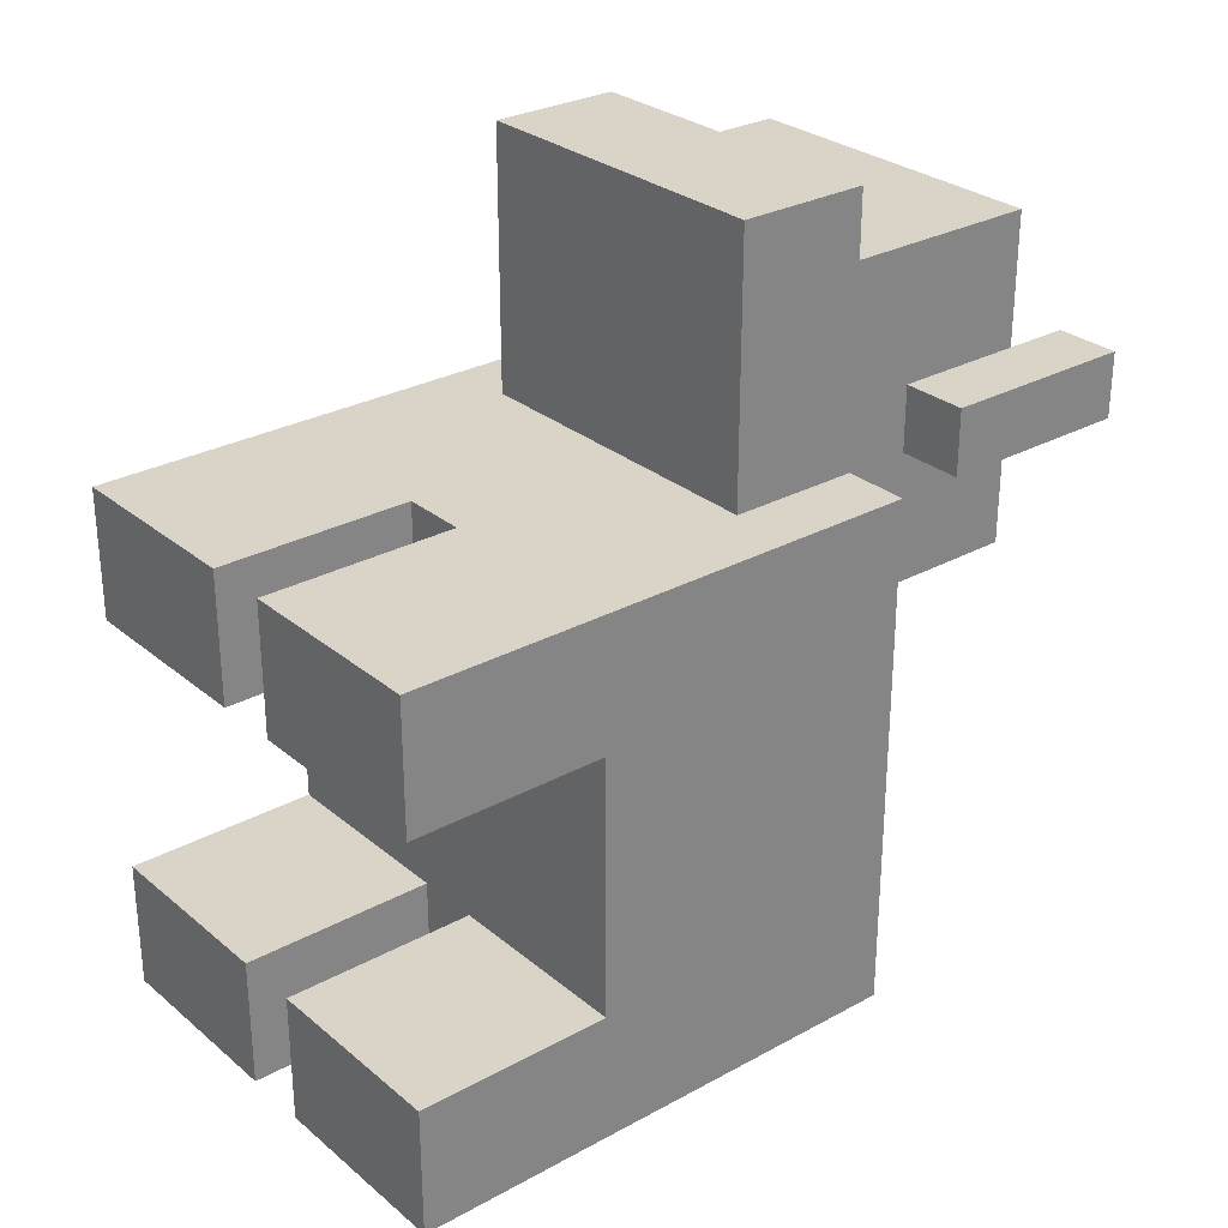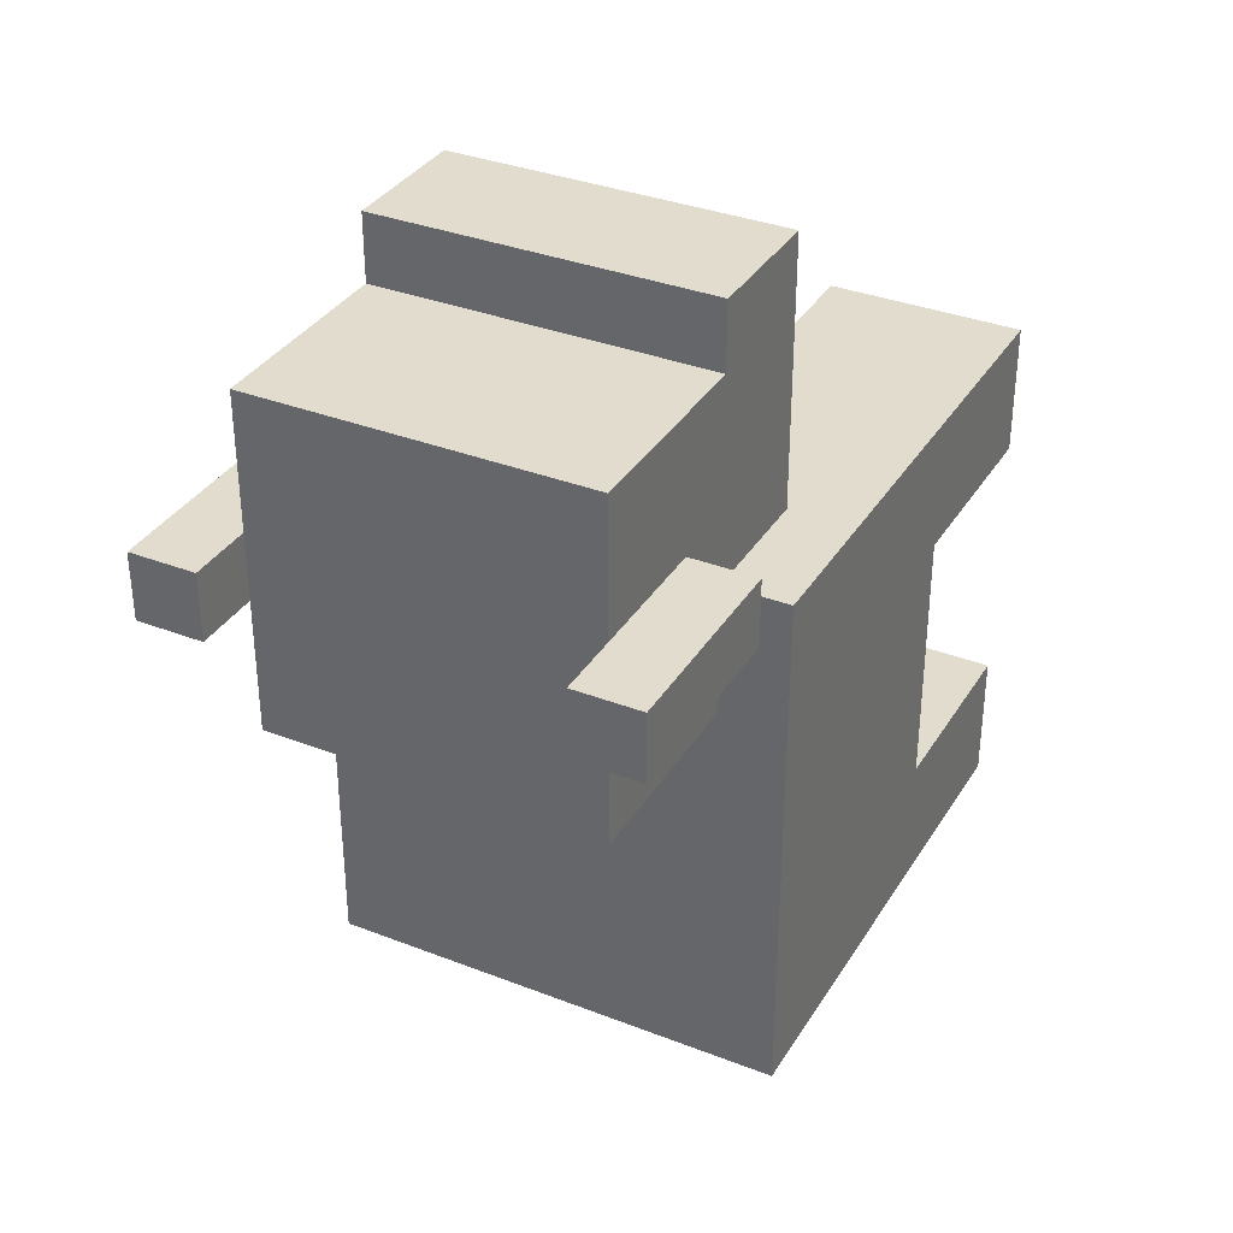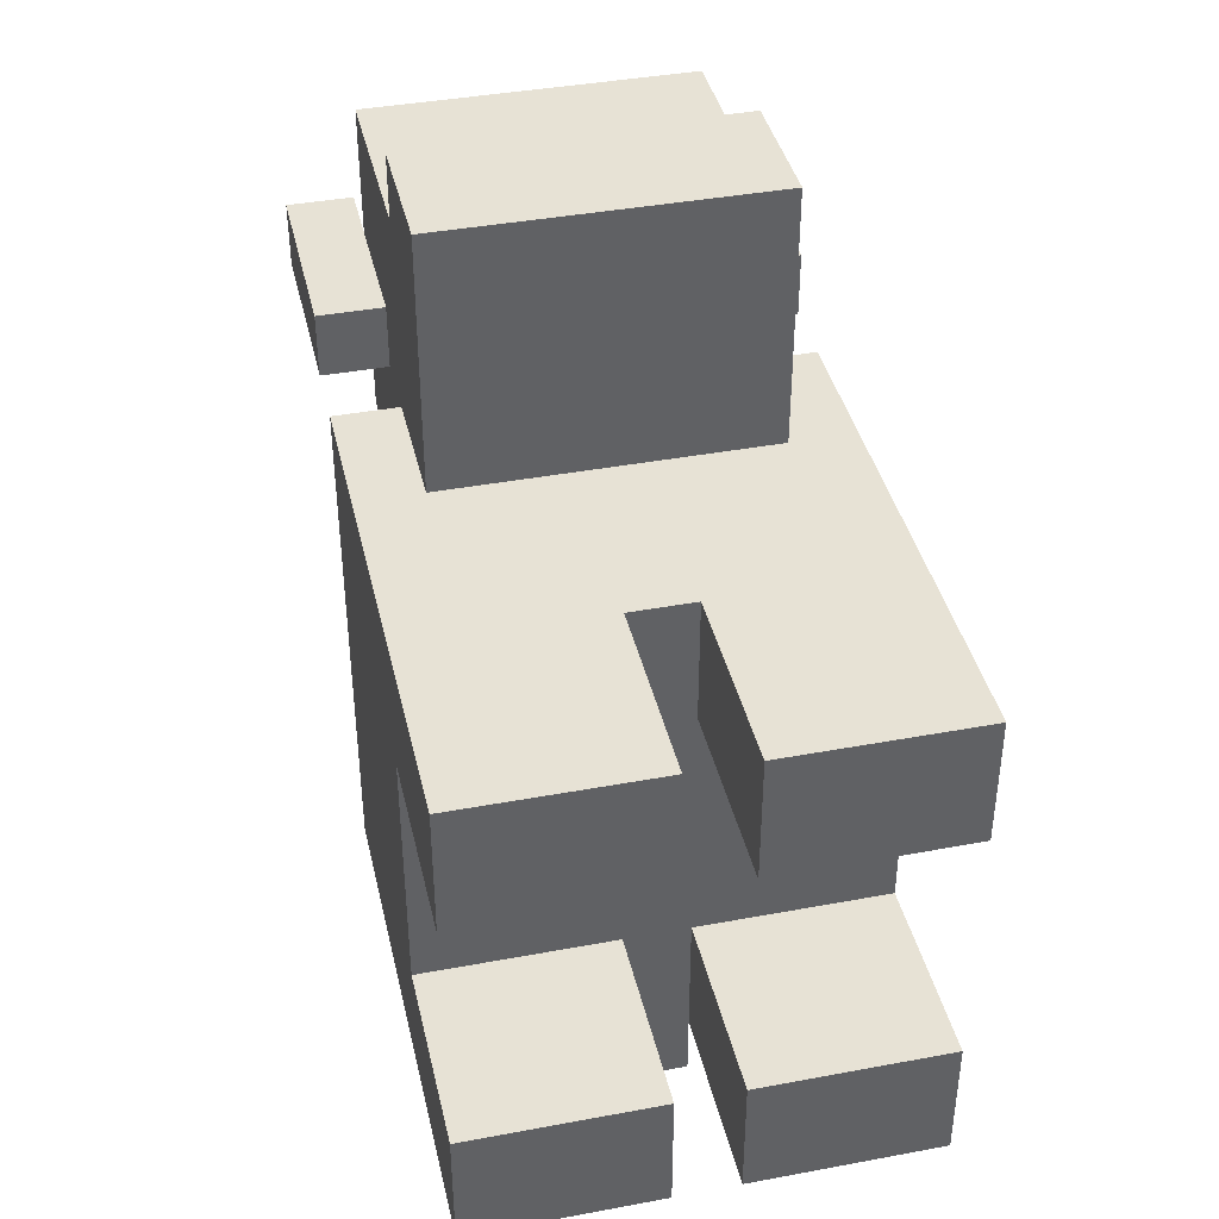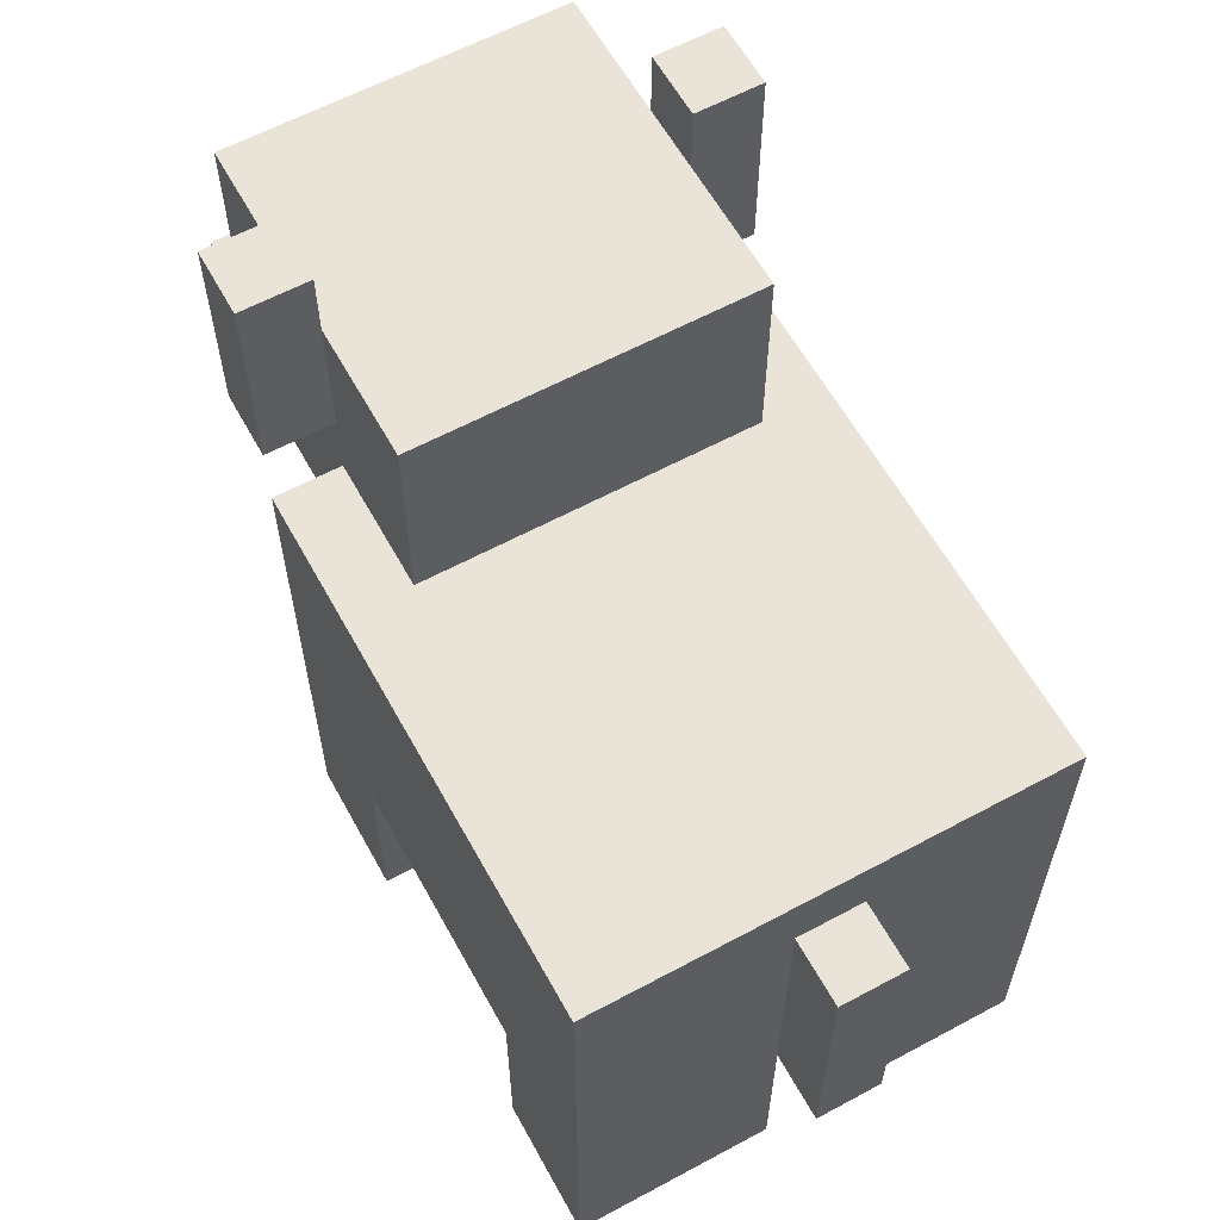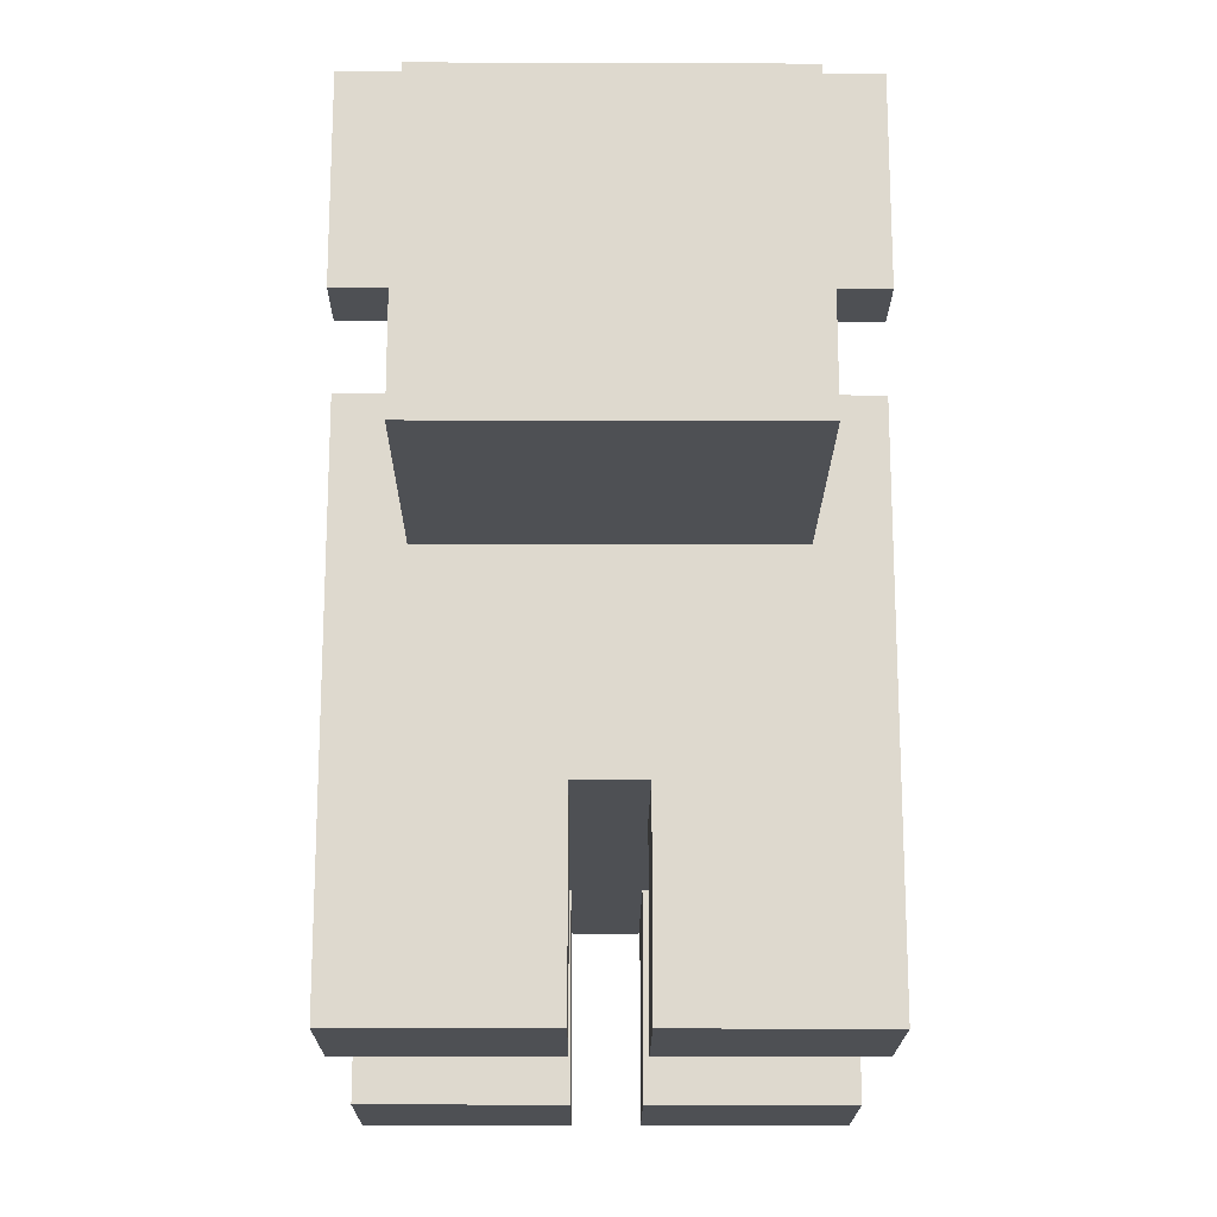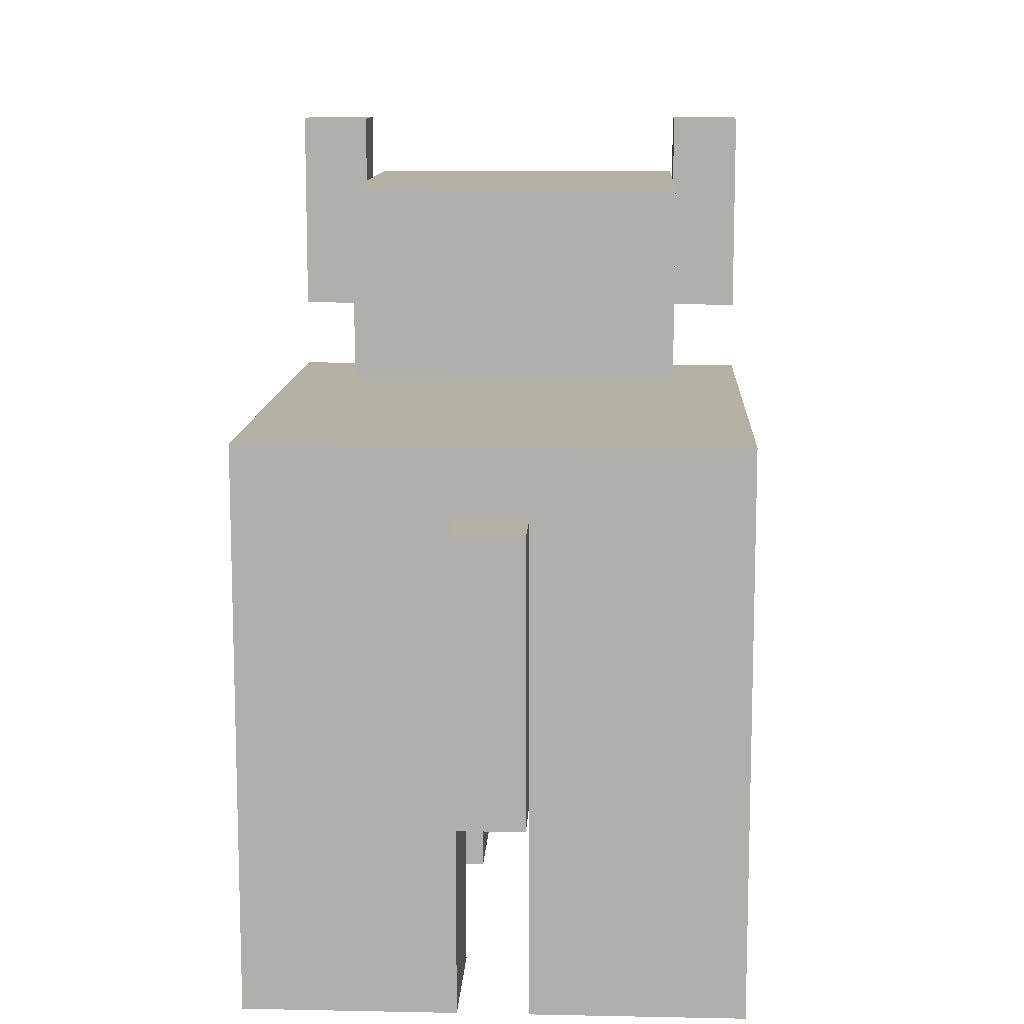
<metadata>
{"format":"obj","ext":"obj","renderer":"f3d","projection":"perspective","resolution":1024,"background":"white","views":[{"elev":28.6,"azim":50.7,"up":"+Z"},{"elev":34.6,"azim":-152.5,"up":"+Z"},{"elev":40.1,"azim":-12.9,"up":"+Z"},{"elev":60.8,"azim":151.2,"up":"+Y"},{"elev":-18.5,"azim":-0.4,"up":"+Y"},{"elev":11.4,"azim":-177.2,"up":"+Y"}]}
</metadata>
<code>
v -3.5 0 2.5
v -3.5 0 0.5
v -3.5 0 -3.5
v -3.5 0 -5.5
v -3.5 1 2.5
v -3.5 1 0.5
v -3.5 1 -3.5
v -3.5 1 -5.5
v -3.5 2 2.5
v -3.5 2 0.5
v -3.5 3 0.5
v -3.5 3 -0.5
v -3.5 3 -3.5
v -3.5 5 2.5
v -3.5 5 1.5
v -3.5 5 -1.5
v -3.5 5 -5.5
v -3.5 7 1.5
v -3.5 7 -0.5
v -3.5 8 2.5
v -3.5 8 -1.5
v -3.5 8 -5.5
v -3.5 9 3.5
v -3.5 9 2.5
v -3.5 12 3.5
v -3.5 12 2.5
v -2.5 6 6.5
v -2.5 6 5.5
v -2.5 6 2.5
v -2.5 8 6.5
v -2.5 8 5.5
v -2.5 8 2.5
v -2.5 8 1.5
v -2.5 8 0.5
v -2.5 9 3.5
v -2.5 9 2.5
v -2.5 11 5.5
v -2.5 11 3.5
v -2.5 11 2.5
v -2.5 11 1.5
v -2.5 11 0.5
v -0.5 3 -5.5
v -0.5 3 -6.5
v -0.5 5 -5.5
v -0.5 5 -6.5
v -0.5 7 -5.5
v -0.5 7 -6.5
v 0.5 0 2.5
v 0.5 0 0.5
v 0.5 0 -3.5
v 0.5 0 -5.5
v 0.5 1 2.5
v 0.5 1 0.5
v 0.5 1 -3.5
v 0.5 1 -5.5
v 0.5 2 2.5
v 0.5 2 1.5
v 0.5 3 2.5
v 0.5 3 1.5
v 0.5 3 0.5
v 0.5 3 -3.5
v 0.5 3 -5.5
v 2.5 11 3.5
v 2.5 11 2.5
v 2.5 12 3.5
v 2.5 12 2.5
v -2.5 11 3.5
v -2.5 11 2.5
v -2.5 12 3.5
v -2.5 12 2.5
v -0.5 0 2.5
v -0.5 0 0.5
v -0.5 0 -3.5
v -0.5 0 -5.5
v -0.5 1 2.5
v -0.5 1 0.5
v -0.5 1 -3.5
v -0.5 1 -5.5
v -0.5 3 2.5
v -0.5 3 0.5
v -0.5 3 -3.5
v -0.5 3 -5.5
v 0.5 3 -5.5
v 0.5 3 -6.5
v 0.5 5 -5.5
v 0.5 5 -6.5
v 0.5 7 -5.5
v 0.5 7 -6.5
v 2.5 6 6.5
v 2.5 6 5.5
v 2.5 6 2.5
v 2.5 8 6.5
v 2.5 8 5.5
v 2.5 8 2.5
v 2.5 8 0.5
v 2.5 9 3.5
v 2.5 9 2.5
v 2.5 11 5.5
v 2.5 11 3.5
v 2.5 11 2.5
v 2.5 11 0.5
v 3.5 0 2.5
v 3.5 0 0.5
v 3.5 0 -3.5
v 3.5 0 -5.5
v 3.5 1 2.5
v 3.5 1 0.5
v 3.5 1 -3.5
v 3.5 1 -5.5
v 3.5 2 2.5
v 3.5 2 1.5
v 3.5 3 0.5
v 3.5 3 -3.5
v 3.5 5 2.5
v 3.5 5 1.5
v 3.5 6 0.5
v 3.5 6 -2.5
v 3.5 7 -2.5
v 3.5 7 -3.5
v 3.5 8 2.5
v 3.5 8 0.5
v 3.5 8 -3.5
v 3.5 8 -5.5
v 3.5 9 3.5
v 3.5 9 2.5
v 3.5 12 3.5
v 3.5 12 2.5
v -2.5 6 6.5
v -2.5 8 6.5
v 2.5 6 6.5
v 2.5 8 6.5
v -2.5 8 5.5
v -2.5 11 5.5
v -1.5 8 5.5
v -1.5 10 5.5
v -0.5 8 5.5
v -0.5 10 5.5
v 0.5 8 5.5
v 0.5 10 5.5
v 1.5 8 5.5
v 1.5 10 5.5
v 2.5 8 5.5
v 2.5 11 5.5
v -3.5 9 3.5
v -3.5 12 3.5
v -2.5 9 3.5
v -2.5 11 3.5
v -2.5 12 3.5
v 2.5 9 3.5
v 2.5 11 3.5
v 2.5 12 3.5
v 3.5 9 3.5
v 3.5 12 3.5
v -3.5 0 2.5
v -3.5 1 2.5
v -3.5 2 2.5
v -3.5 5 2.5
v -3.5 8 2.5
v -2.5 6 2.5
v -2.5 8 2.5
v -1.5 2 2.5
v -1.5 5 2.5
v -0.5 0 2.5
v -0.5 1 2.5
v -0.5 3 2.5
v 0.5 0 2.5
v 0.5 1 2.5
v 0.5 2 2.5
v 0.5 3 2.5
v 0.5 5 2.5
v 2.5 6 2.5
v 2.5 8 2.5
v 3.5 0 2.5
v 3.5 1 2.5
v 3.5 2 2.5
v 3.5 5 2.5
v 3.5 8 2.5
v -3.5 0 -3.5
v -3.5 1 -3.5
v -3.5 3 -3.5
v -0.5 0 -3.5
v -0.5 1 -3.5
v -0.5 3 -3.5
v 0.5 0 -3.5
v 0.5 1 -3.5
v 0.5 3 -3.5
v 3.5 0 -3.5
v 3.5 1 -3.5
v 3.5 3 -3.5
v -3.5 9 2.5
v -3.5 12 2.5
v -2.5 9 2.5
v -2.5 11 2.5
v -2.5 12 2.5
v 2.5 9 2.5
v 2.5 11 2.5
v 2.5 12 2.5
v 3.5 9 2.5
v 3.5 12 2.5
v -3.5 0 0.5
v -3.5 1 0.5
v -3.5 2 0.5
v -3.5 3 0.5
v -2.5 3 0.5
v -2.5 8 0.5
v -2.5 11 0.5
v -1.5 2 0.5
v -1.5 3 0.5
v -0.5 0 0.5
v -0.5 1 0.5
v -0.5 3 0.5
v -0.5 8 0.5
v 0.5 0 0.5
v 0.5 1 0.5
v 0.5 3 0.5
v 0.5 8 0.5
v 0.5 11 0.5
v 2.5 8 0.5
v 2.5 11 0.5
v 3.5 0 0.5
v 3.5 1 0.5
v 3.5 3 0.5
v -3.5 0 -5.5
v -3.5 1 -5.5
v -3.5 5 -5.5
v -3.5 8 -5.5
v -2.5 5 -5.5
v -2.5 7 -5.5
v -0.5 0 -5.5
v -0.5 1 -5.5
v -0.5 3 -5.5
v -0.5 5 -5.5
v -0.5 7 -5.5
v -0.5 8 -5.5
v 0.5 0 -5.5
v 0.5 1 -5.5
v 0.5 3 -5.5
v 0.5 5 -5.5
v 0.5 7 -5.5
v 3.5 0 -5.5
v 3.5 1 -5.5
v 3.5 8 -5.5
v -0.5 3 -6.5
v -0.5 5 -6.5
v -0.5 7 -6.5
v 0.5 3 -6.5
v 0.5 5 -6.5
v 0.5 7 -6.5
v -3.5 0 2.5
v -0.5 0 2.5
v 0.5 0 2.5
v 3.5 0 2.5
v -3.5 0 0.5
v -0.5 0 0.5
v 0.5 0 0.5
v 3.5 0 0.5
v -3.5 0 -3.5
v -0.5 0 -3.5
v 0.5 0 -3.5
v 3.5 0 -3.5
v -3.5 0 -5.5
v -0.5 0 -5.5
v 0.5 0 -5.5
v 3.5 0 -5.5
v -0.5 3 2.5
v 0.5 3 2.5
v 0.5 3 1.5
v -3.5 3 0.5
v -2.5 3 0.5
v -1.5 3 0.5
v -0.5 3 0.5
v 0.5 3 0.5
v 3.5 3 0.5
v -3.5 3 -0.5
v -2.5 3 -0.5
v -3.5 3 -3.5
v -0.5 3 -3.5
v 0.5 3 -3.5
v 3.5 3 -3.5
v -0.5 3 -5.5
v 0.5 3 -5.5
v -0.5 3 -6.5
v 0.5 3 -6.5
v -2.5 6 6.5
v 2.5 6 6.5
v -2.5 6 5.5
v 2.5 6 5.5
v -2.5 6 2.5
v 2.5 6 2.5
v -3.5 9 3.5
v -2.5 9 3.5
v 2.5 9 3.5
v 3.5 9 3.5
v -3.5 9 2.5
v -2.5 9 2.5
v 2.5 9 2.5
v 3.5 9 2.5
v -0.5 7 -5.5
v 0.5 7 -5.5
v -0.5 7 -6.5
v 0.5 7 -6.5
v -2.5 8 6.5
v 2.5 8 6.5
v -2.5 8 5.5
v -1.5 8 5.5
v -0.5 8 5.5
v 0.5 8 5.5
v 1.5 8 5.5
v 2.5 8 5.5
v -3.5 8 2.5
v -2.5 8 2.5
v 2.5 8 2.5
v 3.5 8 2.5
v -2.5 8 1.5
v -2.5 8 0.5
v -0.5 8 0.5
v 0.5 8 0.5
v 2.5 8 0.5
v 3.5 8 0.5
v -3.5 8 -1.5
v -2.5 8 -1.5
v -2.5 8 -2.5
v -0.5 8 -2.5
v -0.5 8 -3.5
v 3.5 8 -3.5
v -3.5 8 -5.5
v -0.5 8 -5.5
v 3.5 8 -5.5
v -2.5 11 5.5
v 2.5 11 5.5
v -2.5 11 3.5
v 2.5 11 3.5
v -2.5 11 2.5
v 2.5 11 2.5
v -2.5 11 1.5
v 0.5 11 1.5
v -2.5 11 0.5
v 0.5 11 0.5
v 2.5 11 0.5
v -3.5 12 3.5
v -2.5 12 3.5
v 2.5 12 3.5
v 3.5 12 3.5
v -3.5 12 2.5
v -2.5 12 2.5
v 2.5 12 2.5
v 3.5 12 2.5
f 5 2 1
f 6 2 5
f 7 4 3
f 8 4 7
f 9 6 5
f 10 6 9
f 11 10 9
f 13 8 7
f 14 12 11
f 14 11 9
f 15 12 14
f 16 13 12
f 17 8 13
f 17 13 16
f 18 12 15
f 18 15 14
f 19 16 12
f 19 12 18
f 20 18 14
f 20 19 18
f 21 16 19
f 21 19 20
f 21 17 16
f 22 17 21
f 25 24 23
f 26 24 25
f 30 28 27
f 31 29 28
f 31 28 30
f 32 29 31
f 35 32 31
f 35 33 32
f 36 33 35
f 37 35 31
f 38 35 37
f 39 33 36
f 40 34 33
f 40 33 39
f 41 34 40
f 44 43 42
f 45 43 44
f 46 45 44
f 47 45 46
f 52 49 48
f 53 49 52
f 54 51 50
f 55 51 54
f 56 53 52
f 57 53 56
f 58 57 56
f 59 53 57
f 59 57 58
f 60 53 59
f 61 55 54
f 62 55 61
f 65 64 63
f 66 64 65
f 67 68 69
f 69 68 70
f 71 72 75
f 75 72 76
f 73 74 77
f 77 74 78
f 75 76 79
f 79 76 80
f 77 78 81
f 81 78 82
f 83 84 85
f 85 84 86
f 85 86 87
f 87 86 88
f 89 90 92
f 90 91 93
f 92 90 93
f 93 91 94
f 94 95 96
f 93 94 96
f 96 95 97
f 93 96 98
f 98 96 99
f 97 95 100
f 100 95 101
f 102 103 106
f 106 103 107
f 104 105 108
f 108 105 109
f 106 107 110
f 110 107 111
f 111 107 112
f 108 109 113
f 110 111 114
f 111 112 115
f 114 111 115
f 112 113 115
f 114 115 116
f 115 113 116
f 116 113 117
f 116 117 118
f 117 113 118
f 113 109 119
f 118 113 119
f 114 116 120
f 116 118 121
f 120 116 121
f 118 119 121
f 119 109 122
f 121 119 122
f 122 109 123
f 124 125 126
f 126 125 127
f 130 129 128
f 131 129 130
f 134 133 132
f 135 133 134
f 136 135 134
f 137 133 135
f 137 135 136
f 138 137 136
f 139 133 137
f 139 137 138
f 140 139 138
f 141 133 139
f 141 139 140
f 142 141 140
f 143 133 141
f 143 141 142
f 146 145 144
f 147 145 146
f 148 145 147
f 152 150 149
f 152 151 150
f 153 151 152
f 159 158 157
f 160 158 159
f 161 156 155
f 161 157 156
f 162 159 157
f 162 157 161
f 163 155 154
f 164 161 155
f 164 155 163
f 164 162 161
f 165 162 164
f 169 162 165
f 170 159 162
f 170 162 169
f 171 159 170
f 173 167 166
f 174 168 167
f 174 167 173
f 175 169 168
f 175 168 174
f 175 170 169
f 176 172 171
f 176 170 175
f 176 171 170
f 177 172 176
f 181 179 178
f 182 180 179
f 182 179 181
f 183 180 182
f 187 185 184
f 188 186 185
f 188 185 187
f 189 186 188
f 190 191 192
f 192 191 193
f 193 191 194
f 195 196 198
f 196 197 198
f 198 197 199
f 202 203 204
f 201 202 207
f 202 204 207
f 207 204 208
f 200 201 209
f 201 207 210
f 209 201 210
f 207 208 210
f 210 208 211
f 205 206 212
f 212 206 216
f 216 206 217
f 216 217 218
f 218 217 219
f 213 214 220
f 214 215 221
f 220 214 221
f 221 215 222
f 224 225 227
f 225 226 227
f 227 226 228
f 223 224 229
f 224 227 230
f 229 224 230
f 227 228 230
f 230 228 231
f 231 228 232
f 228 226 233
f 232 228 233
f 233 226 234
f 233 234 239
f 235 236 240
f 237 238 241
f 240 236 241
f 238 239 241
f 236 237 241
f 239 234 242
f 241 239 242
f 243 244 246
f 244 245 247
f 246 244 247
f 247 245 248
f 253 250 249
f 254 250 253
f 255 252 251
f 256 252 255
f 261 258 257
f 262 258 261
f 263 260 259
f 264 260 263
f 267 266 265
f 271 267 265
f 272 267 271
f 274 269 268
f 275 270 269
f 275 269 274
f 275 272 271
f 275 271 270
f 275 273 272
f 276 275 274
f 277 273 275
f 277 275 276
f 278 273 277
f 279 273 278
f 280 278 277
f 281 278 280
f 282 281 280
f 283 281 282
f 286 285 284
f 287 285 286
f 288 287 286
f 289 287 288
f 294 291 290
f 295 291 294
f 296 293 292
f 297 293 296
f 298 299 300
f 300 299 301
f 302 303 304
f 304 303 305
f 305 303 306
f 306 303 307
f 307 303 308
f 308 303 309
f 310 311 314
f 310 314 315
f 312 313 318
f 318 313 319
f 310 315 320
f 315 316 320
f 320 316 321
f 320 321 322
f 321 316 322
f 316 317 323
f 322 316 323
f 318 319 323
f 317 318 323
f 322 323 324
f 323 319 324
f 324 319 325
f 320 322 326
f 322 324 326
f 324 325 327
f 326 324 327
f 327 325 328
f 329 330 331
f 331 330 332
f 331 332 333
f 333 332 334
f 333 334 335
f 335 334 336
f 335 336 337
f 336 334 338
f 337 336 338
f 338 334 339
f 340 341 344
f 344 341 345
f 342 343 346
f 346 343 347

</code>
